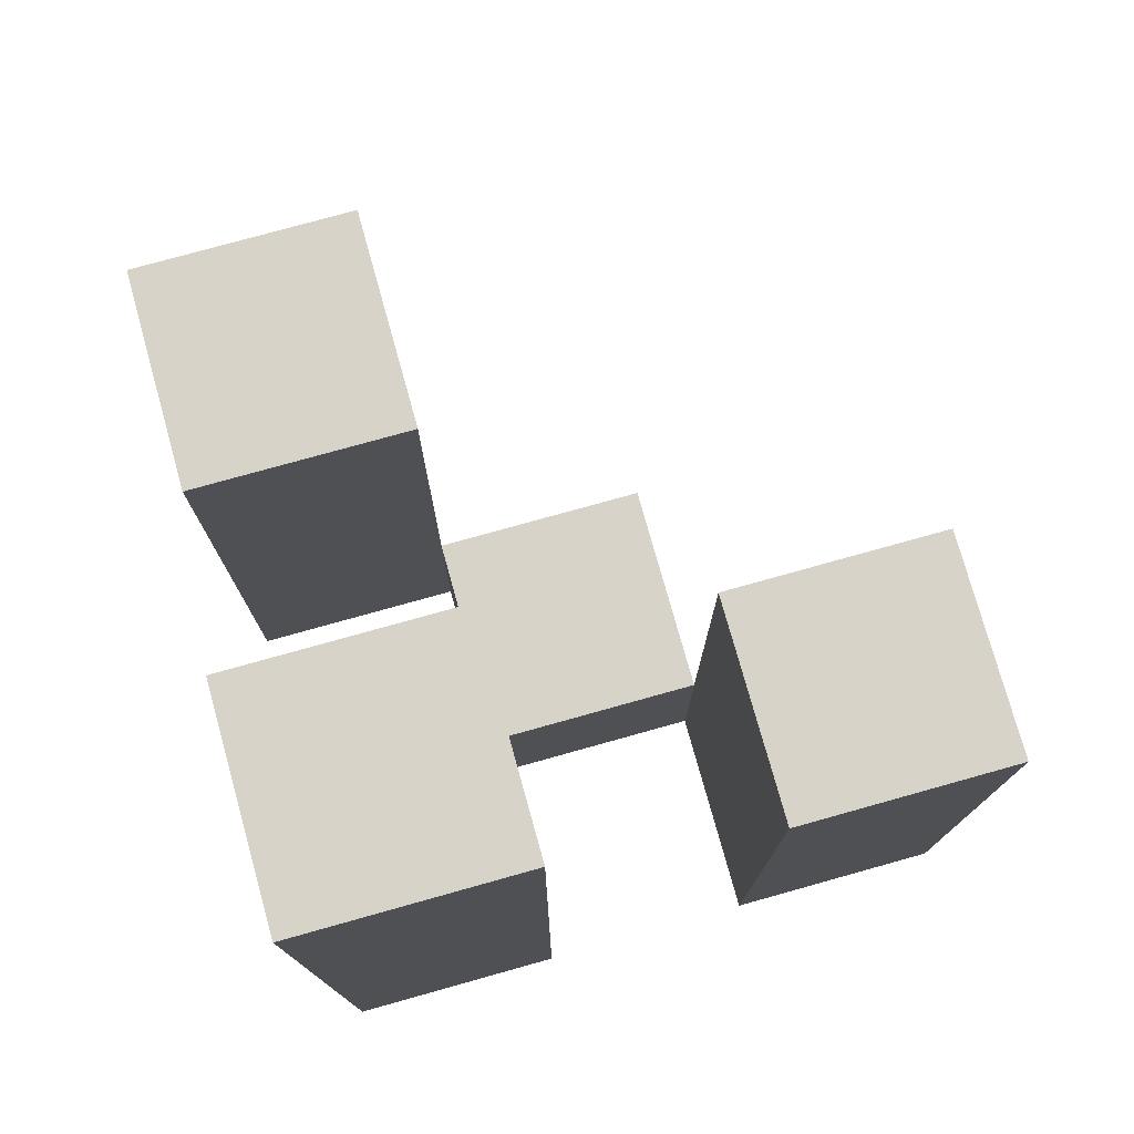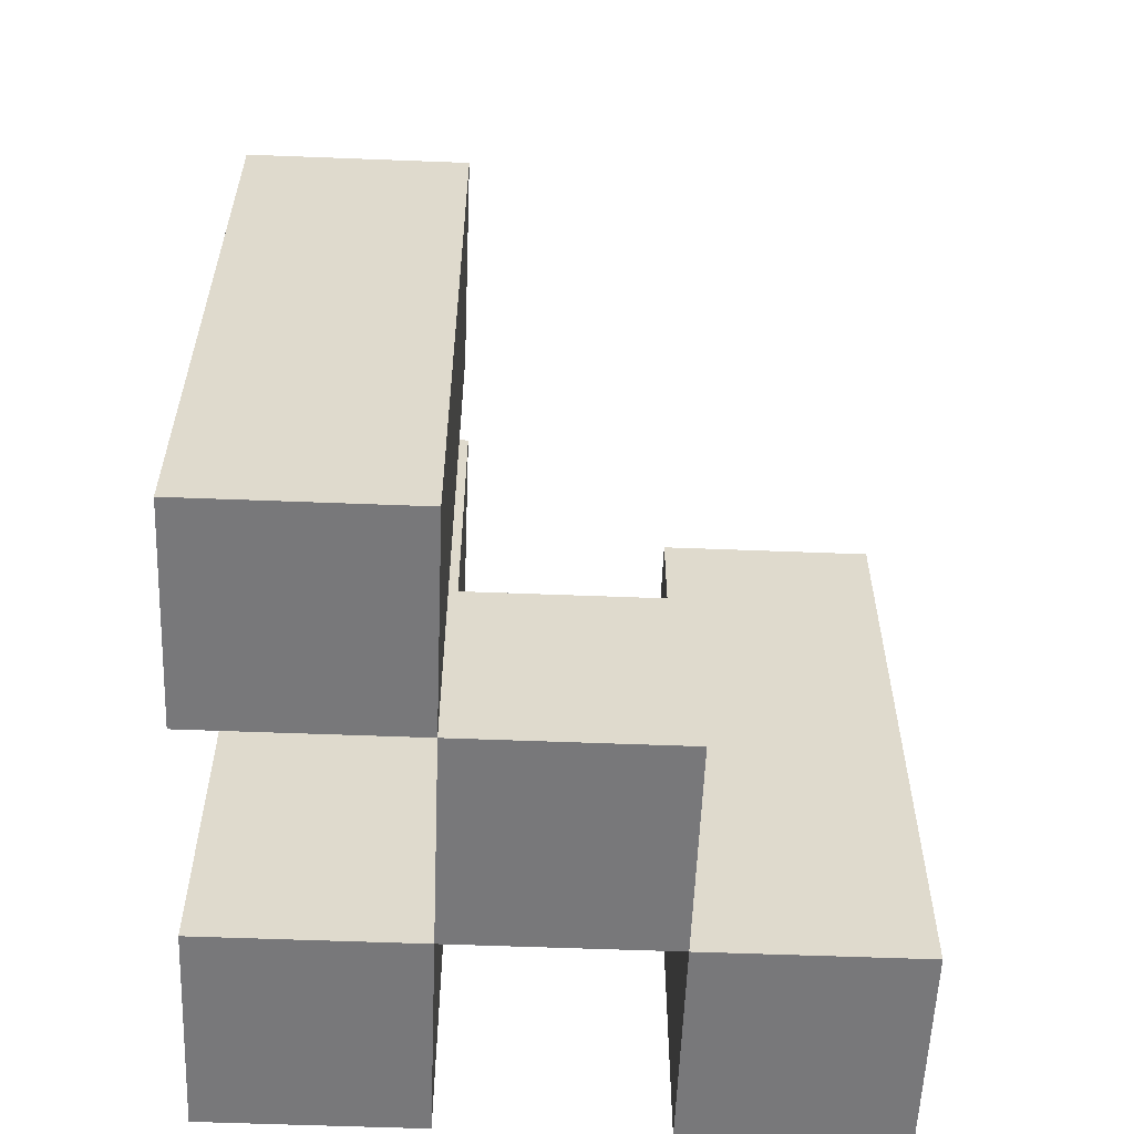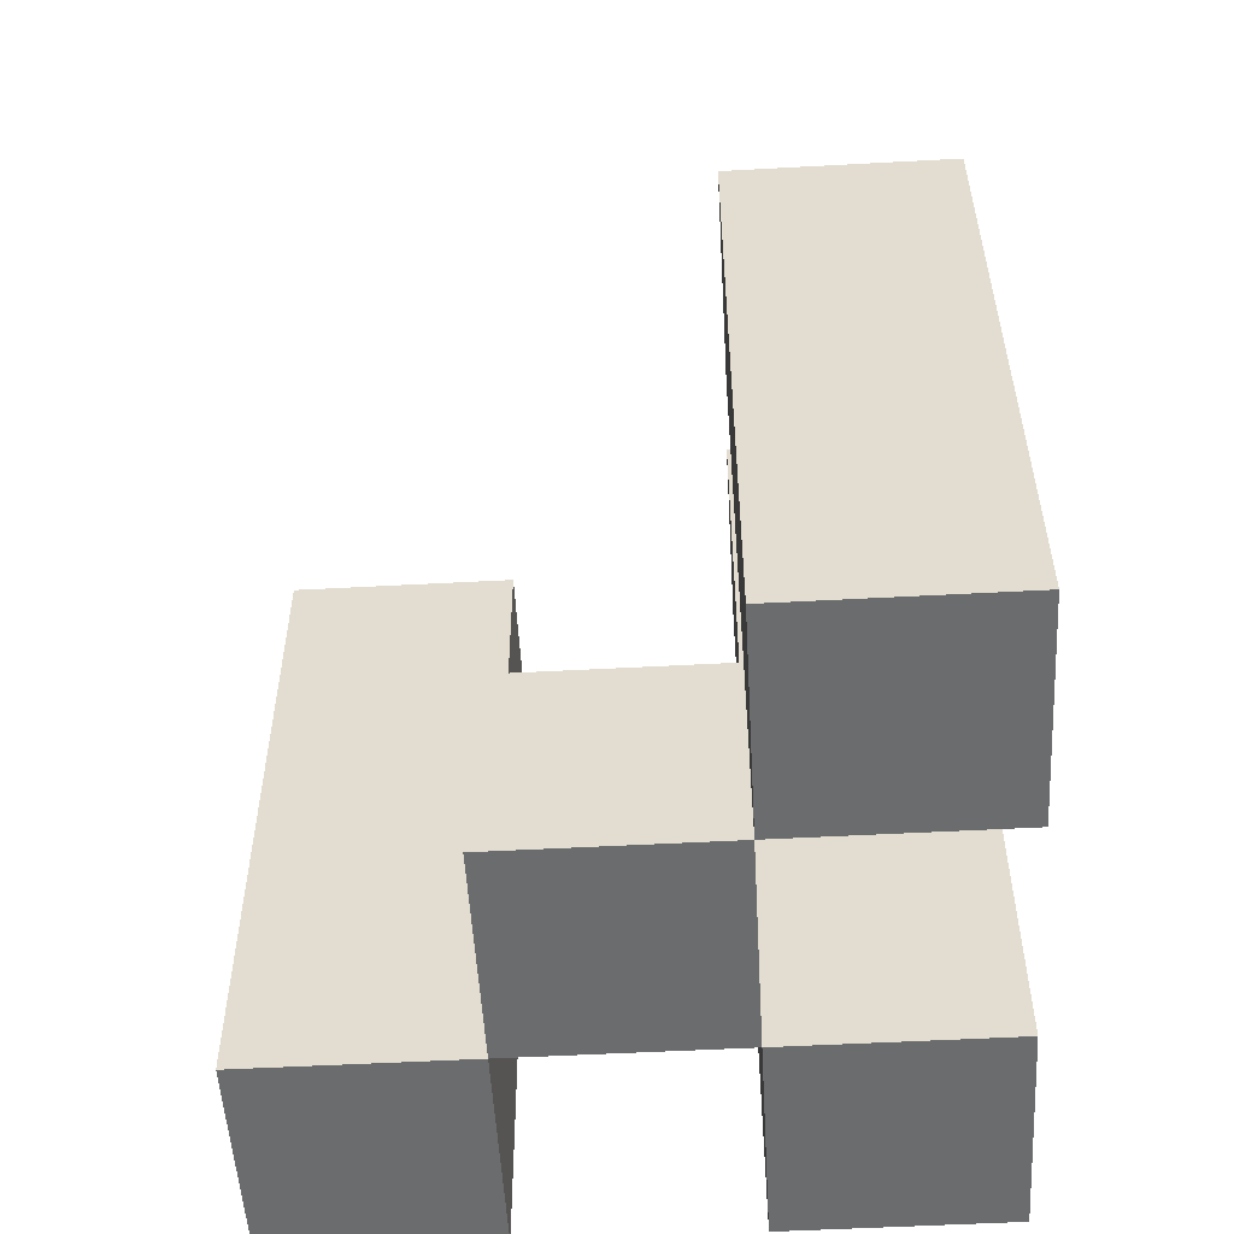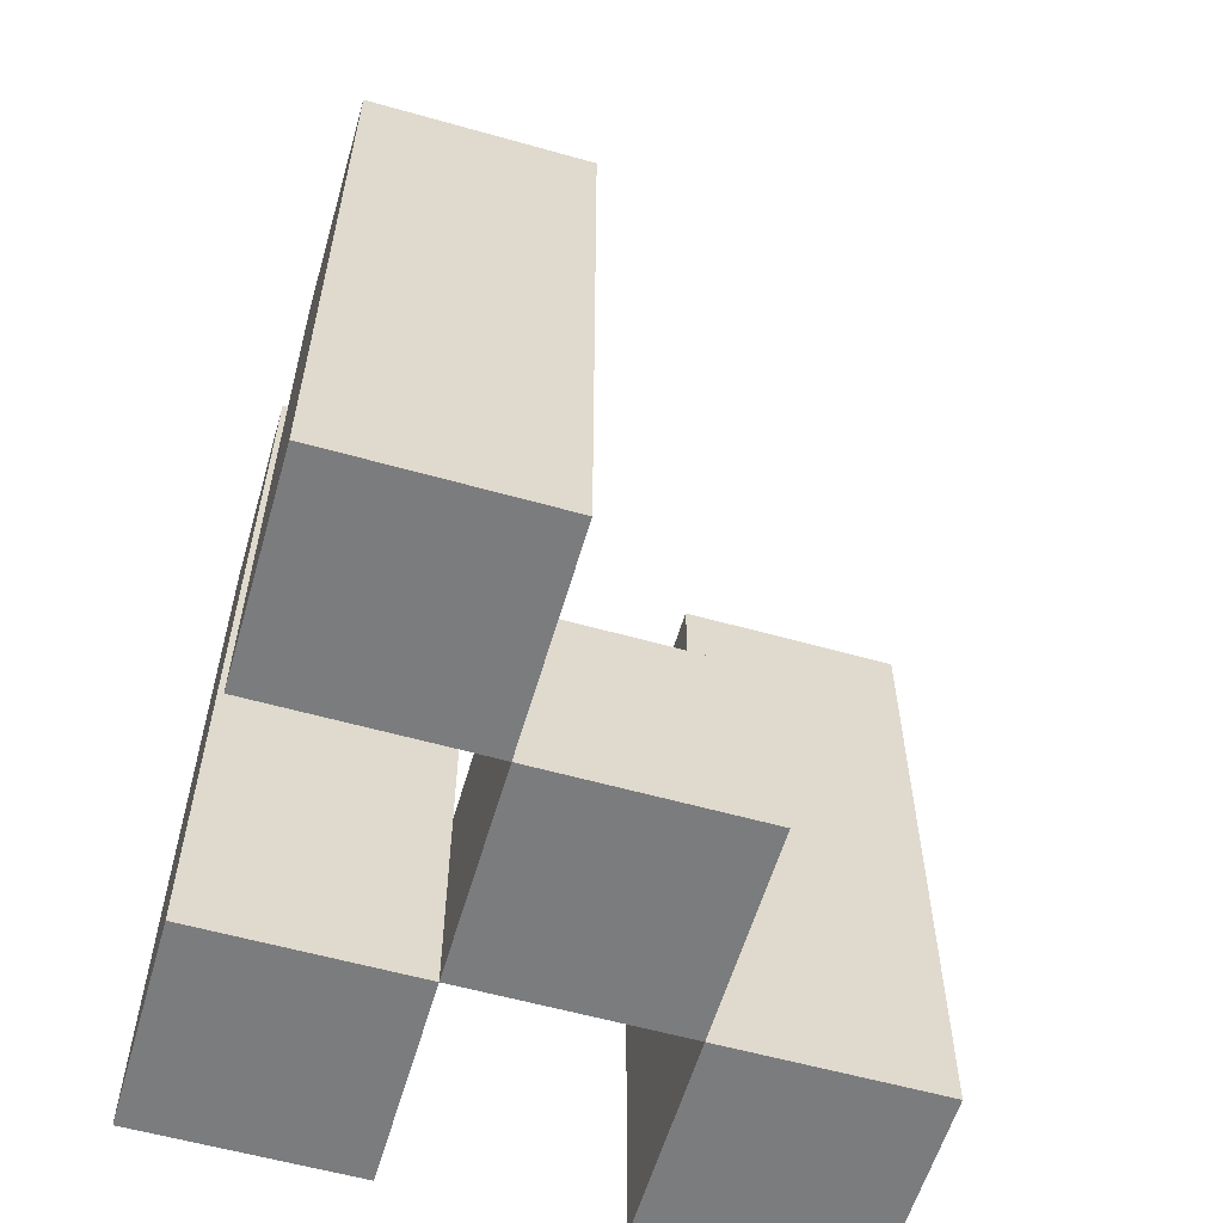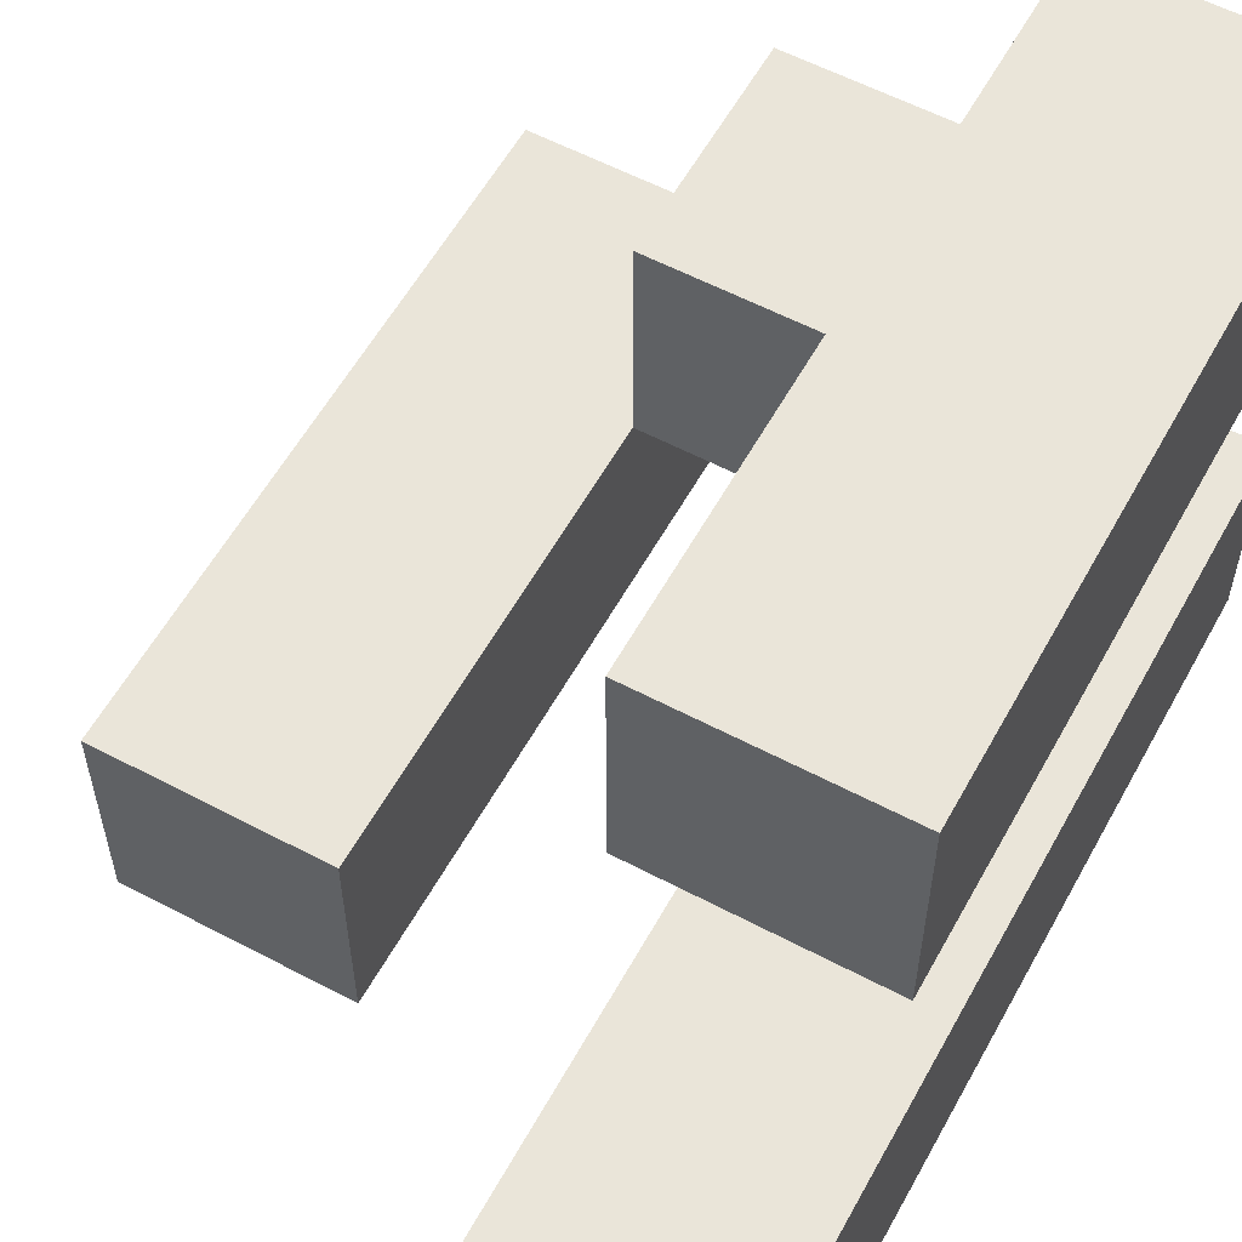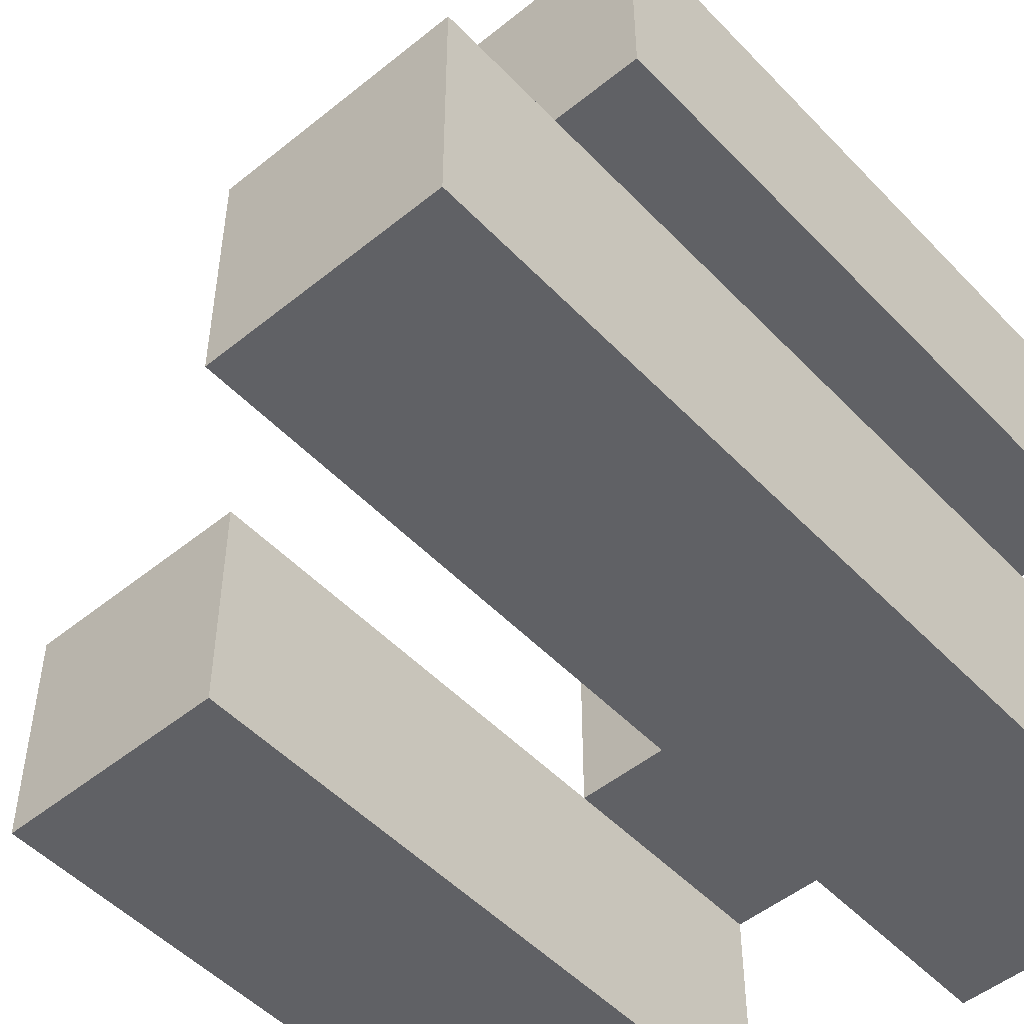
<metadata>
{"format":"obj","ext":"obj","renderer":"f3d","projection":"perspective","resolution":1024,"background":"white","views":[{"elev":76.5,"azim":-105.6,"up":"+Y"},{"elev":-57.6,"azim":-2.3,"up":"+Y"},{"elev":-53.6,"azim":93.3,"up":"+Y"},{"elev":-58.6,"azim":-16.2,"up":"+Y"},{"elev":57.9,"azim":-151.3,"up":"+Z"},{"elev":-50.4,"azim":-138.4,"up":"+Z"}]}
</metadata>
<code>
o
v -13.9 0.9 16.4
v -13.9 0.9 16.3
v -13.9 0.9 16.2
v -13.9 0.9 16.1
v -13.9 1.2 16.4
v -13.9 1.2 16.3
v -13.9 1.3 16.2
v -13.9 1.3 16.1
v -13.8 0.9 16.3
v -13.8 0.9 16.2
v -13.8 1 16.3
v -13.8 1 16.2
v -13.7 0.9 16.2
v -13.7 0.9 16.1
v -13.7 1 16.2
v -13.7 1.2 16.2
v -13.7 1.2 16.1
v -13.8 0.9 16.4
v -13.8 0.9 16.3
v -13.8 0.9 16.2
v -13.8 0.9 16.1
v -13.8 1 16.3
v -13.8 1 16.2
v -13.8 1.2 16.4
v -13.8 1.2 16.3
v -13.8 1.3 16.2
v -13.8 1.3 16.1
v -13.7 0.9 16.3
v -13.7 0.9 16.2
v -13.7 1 16.3
v -13.7 1 16.2
v -13.6 0.9 16.2
v -13.6 0.9 16.1
v -13.6 1.2 16.2
v -13.6 1.2 16.1
v -13.9 0.9 16.4
v -13.9 1.2 16.4
v -13.8 0.9 16.4
v -13.8 1.2 16.4
v -13.8 0.9 16.3
v -13.8 1 16.3
v -13.7 0.9 16.3
v -13.7 1 16.3
v -13.9 0.9 16.2
v -13.9 1.3 16.2
v -13.8 0.9 16.2
v -13.8 1 16.2
v -13.8 1.3 16.2
v -13.7 0.9 16.2
v -13.7 1 16.2
v -13.7 1.2 16.2
v -13.6 0.9 16.2
v -13.6 1.2 16.2
v -13.9 0.9 16.3
v -13.9 1.2 16.3
v -13.8 0.9 16.3
v -13.8 1 16.3
v -13.8 1.2 16.3
v -13.8 0.9 16.2
v -13.8 1 16.2
v -13.7 0.9 16.2
v -13.7 1 16.2
v -13.9 0.9 16.1
v -13.9 1.3 16.1
v -13.8 0.9 16.1
v -13.8 1.3 16.1
v -13.7 0.9 16.1
v -13.7 1.2 16.1
v -13.6 0.9 16.1
v -13.6 1.2 16.1
v -13.9 0.9 16.4
v -13.8 0.9 16.4
v -13.9 0.9 16.3
v -13.8 0.9 16.3
v -13.7 0.9 16.3
v -13.9 0.9 16.2
v -13.8 0.9 16.2
v -13.7 0.9 16.2
v -13.6 0.9 16.2
v -13.9 0.9 16.1
v -13.8 0.9 16.1
v -13.7 0.9 16.1
v -13.6 0.9 16.1
v -13.8 1 16.3
v -13.7 1 16.3
v -13.8 1 16.2
v -13.7 1 16.2
v -13.9 1.2 16.4
v -13.8 1.2 16.4
v -13.9 1.2 16.3
v -13.8 1.2 16.3
v -13.7 1.2 16.2
v -13.6 1.2 16.2
v -13.7 1.2 16.1
v -13.6 1.2 16.1
v -13.9 1.3 16.2
v -13.8 1.3 16.2
v -13.9 1.3 16.1
v -13.8 1.3 16.1
f 5 2 1
f 6 2 5
f 7 4 3
f 8 4 7
f 11 10 9
f 12 10 11
f 15 14 13
f 16 14 15
f 17 14 16
f 18 19 22
f 20 21 23
f 18 22 24
f 24 22 25
f 23 21 26
f 26 21 27
f 28 29 30
f 30 29 31
f 32 33 34
f 34 33 35
f 38 37 36
f 39 37 38
f 42 41 40
f 43 41 42
f 46 45 44
f 47 45 46
f 48 45 47
f 52 50 49
f 52 51 50
f 53 51 52
f 54 55 56
f 56 55 57
f 57 55 58
f 59 60 61
f 61 60 62
f 63 64 65
f 65 64 66
f 67 68 69
f 69 68 70
f 73 72 71
f 74 72 73
f 77 75 74
f 78 75 77
f 80 77 76
f 81 77 80
f 82 79 78
f 83 79 82
f 84 85 86
f 86 85 87
f 88 89 90
f 90 89 91
f 92 93 94
f 94 93 95
f 96 97 98
f 98 97 99

</code>
